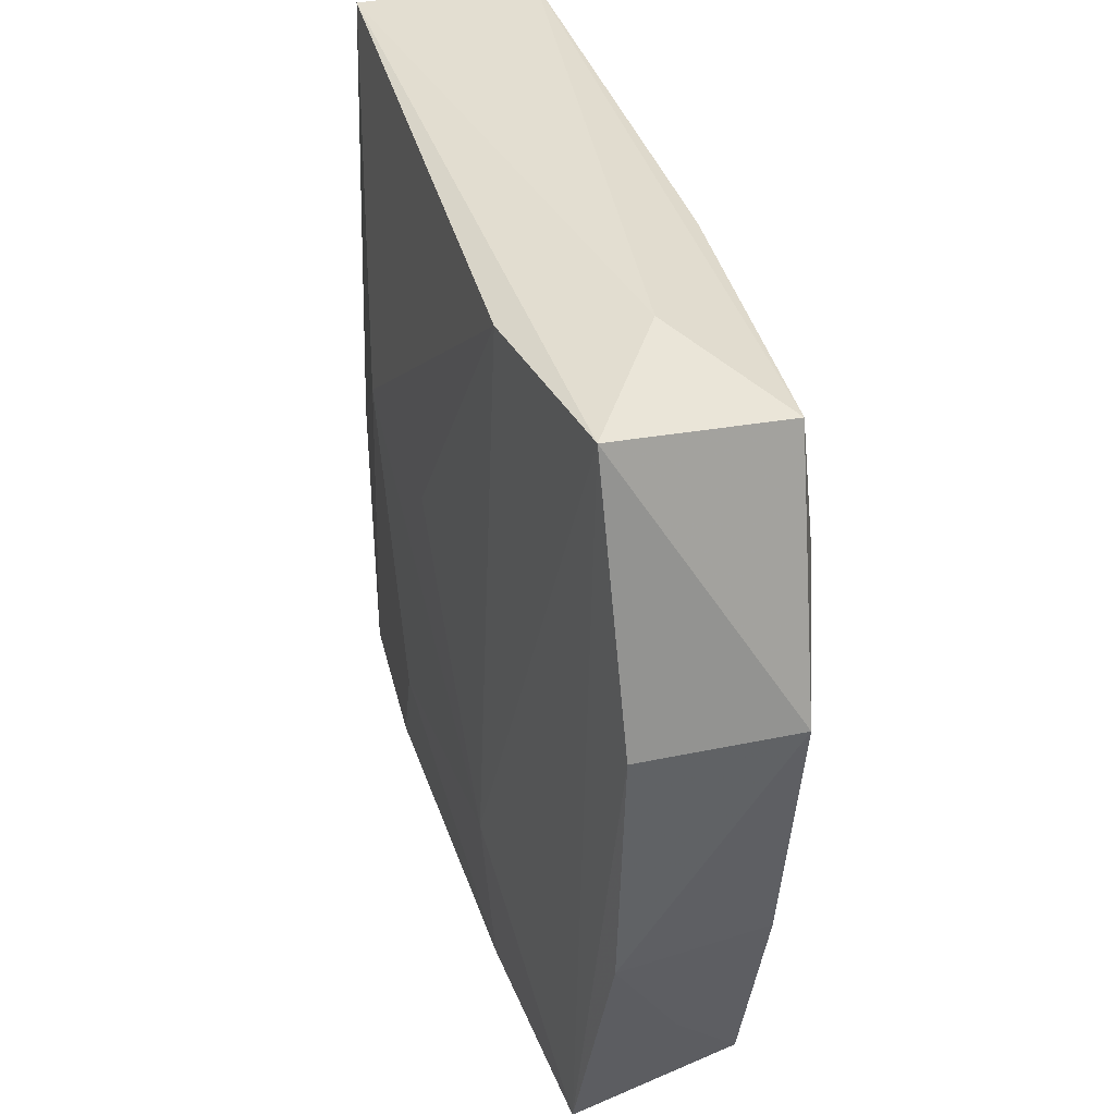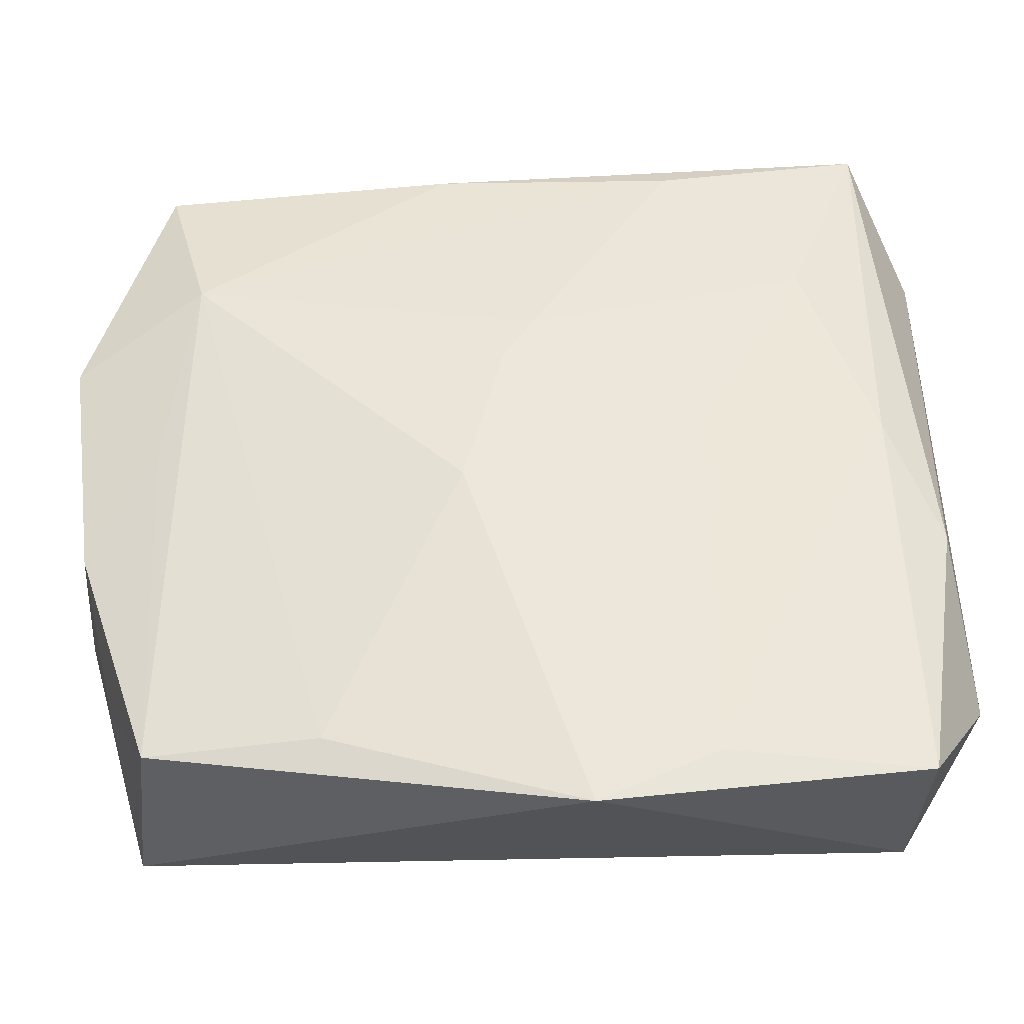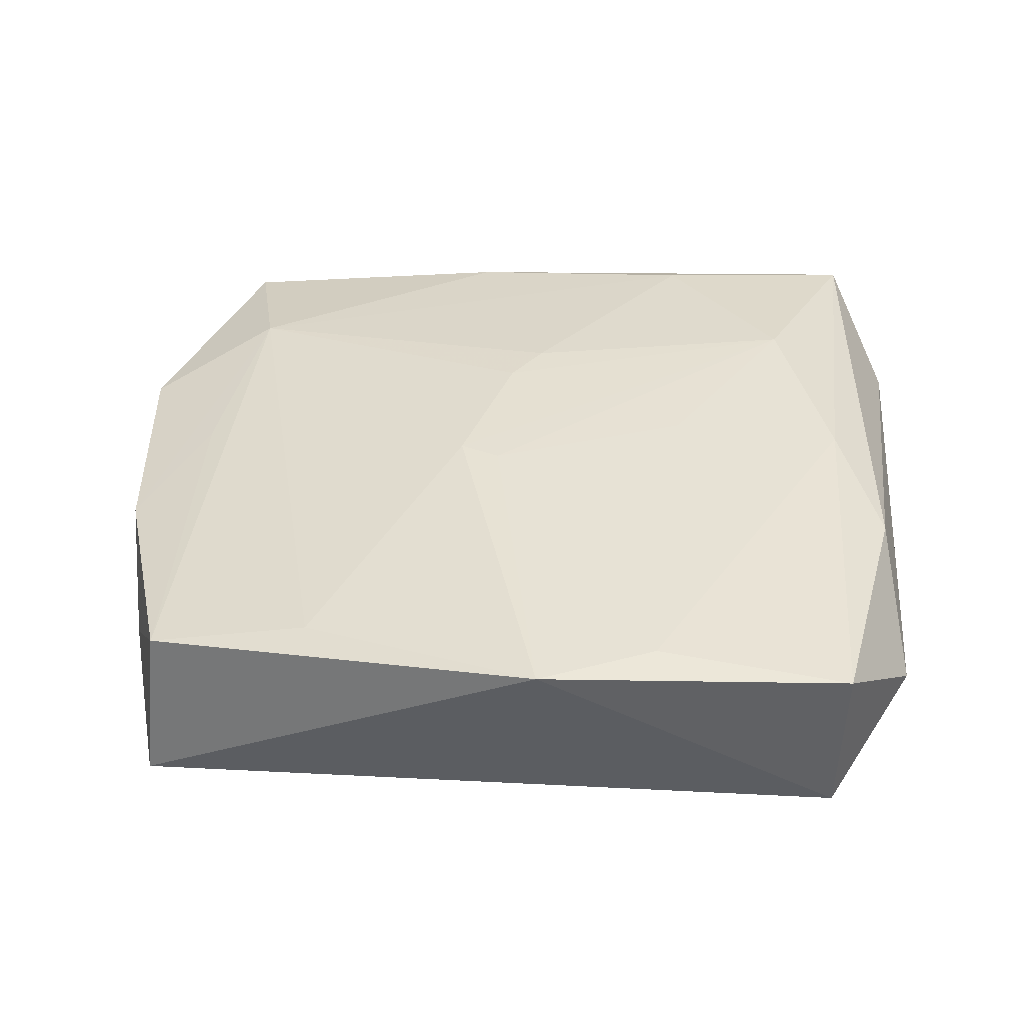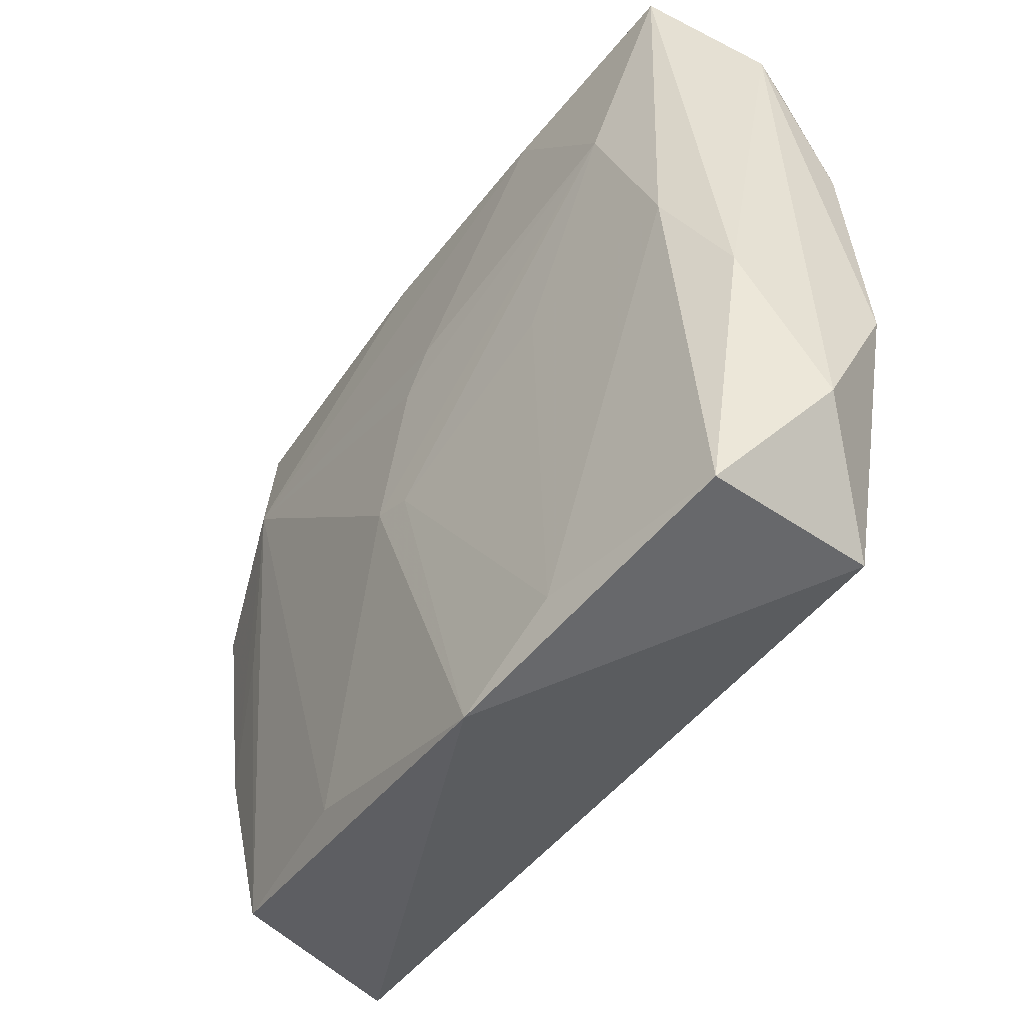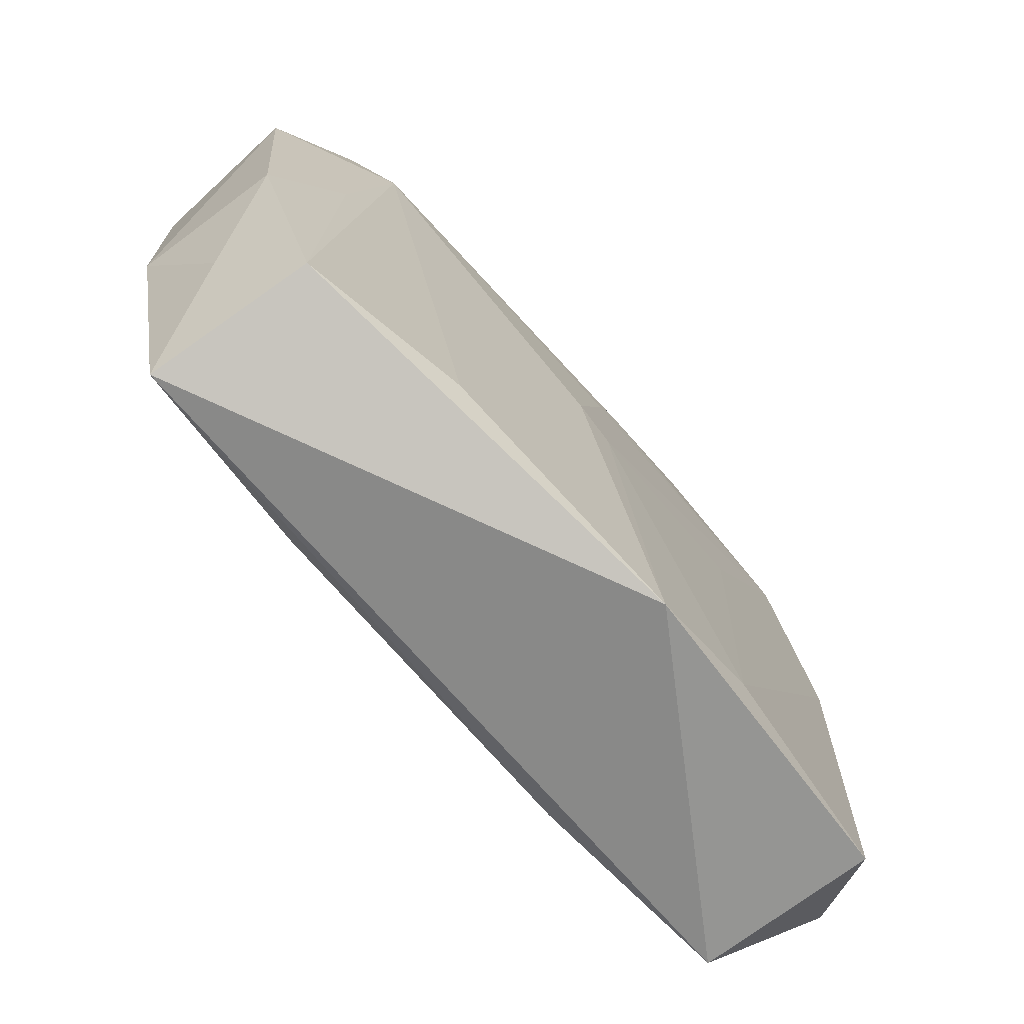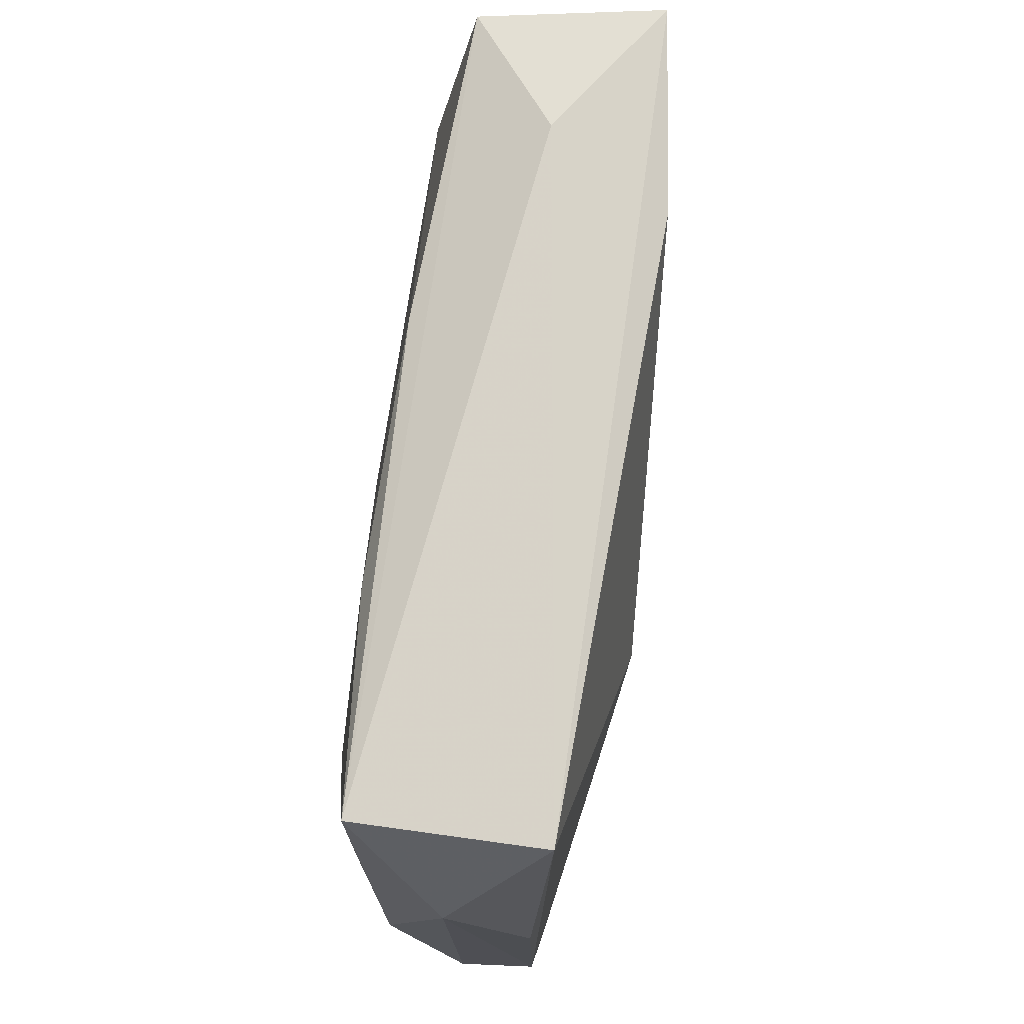
<metadata>
{"format":"obj","ext":"obj","renderer":"f3d","projection":"perspective","resolution":1024,"background":"white","views":[{"elev":36.4,"azim":-109.5,"up":"+Y"},{"elev":-38.4,"azim":-1.0,"up":"+Y"},{"elev":37.2,"azim":6.7,"up":"+Z"},{"elev":-48.8,"azim":51.2,"up":"+Y"},{"elev":-76.9,"azim":-50.6,"up":"+Y"},{"elev":76.9,"azim":95.3,"up":"+Y"}]}
</metadata>
<code>
v 0.03048 -0.008142 -0.004186
v 0.0102 0.006884 -0.008888
v 0.02852 -0.007918 0.00611
v -0.0006552 0.005384 -0.008888
v -0.02536 -0.0006616 0.005469
v 0.01221 -0.02611 0.007862
v -0.02443 -0.02456 0.003779
v 0.01958 0.01318 0.009046
v -0.02333 0.0128 0.007234
v 0.004232 -0.0299 0.00779
v 0.02457 0.0001717 0.008352
v -0.02643 0.02442 0.004689
v -0.02726 0.02595 -0.007132
v -0.004206 -0.00514 0.009091
v -0.014 0.02551 -0.008227
v -0.006048 0.0249 0.006896
v 0.004942 -0.01375 -0.008704
v 0.01228 -5.08e-05 0.008851
v 0.02576 -0.0267 0.006792
v 0.02938 0.008804 -0.003845
v 0.02919 0.01922 0.001484
v -0.0278 -0.01739 -0.001753
v -0.001509 0.005442 0.009125
v -0.03035 -0.008812 -0.00684
v 0.02543 -0.02563 -0.005327
v 0.02526 0.02714 -0.004711
v -0.001312 -0.006091 0.009058
v -0.01136 -0.0131 -0.008888
v 0.01051 0.02433 0.008039
v -0.03138 0.007852 -0.006764
v 0.0247 0.02697 0.007525
v 0.01186 -0.02386 -0.007231
v -0.02986 -0.00868 0.003214
v -0.01848 0.02714 -0.0006406
v -0.03199 0.007726 0.003674
v 0.03034 -0.01879 0.0009639
v -0.01208 -0.02383 -0.008226
v -0.01293 -0.02442 0.006069
v 0.0005222 0.008736 0.009088
v -0.02536 -0.02592 -0.007593
f 10 40 25
f 7 40 10
f 7 9 5
f 40 13 28
f 35 13 30
f 30 13 40
f 12 13 35
f 35 9 12
f 29 8 31
f 38 10 14
f 38 7 10
f 14 9 38
f 9 7 38
f 40 7 22
f 33 7 5
f 33 9 35
f 5 9 33
f 33 22 7
f 15 28 13
f 13 26 15
f 15 26 2
f 32 25 40
f 34 12 31
f 13 12 34
f 31 26 34
f 34 26 13
f 27 8 14
f 14 10 27
f 10 6 27
f 10 25 19
f 19 6 10
f 31 12 16
f 16 29 31
f 16 12 9
f 9 29 16
f 8 29 39
f 39 29 9
f 24 30 40
f 40 22 24
f 22 33 24
f 35 30 24
f 24 33 35
f 2 28 4
f 4 15 2
f 28 15 4
f 40 28 37
f 37 32 40
f 8 27 18
f 18 27 6
f 36 19 25
f 6 19 11
f 8 18 11
f 11 18 6
f 31 8 11
f 23 9 14
f 23 39 9
f 14 8 23
f 8 39 23
f 17 37 28
f 32 37 17
f 17 28 2
f 2 25 17
f 25 32 17
f 21 26 31
f 1 36 25
f 1 25 2
f 2 26 1
f 1 21 36
f 19 36 3
f 3 11 19
f 31 11 3
f 3 21 31
f 36 21 3
f 26 21 20
f 20 1 26
f 21 1 20

</code>
